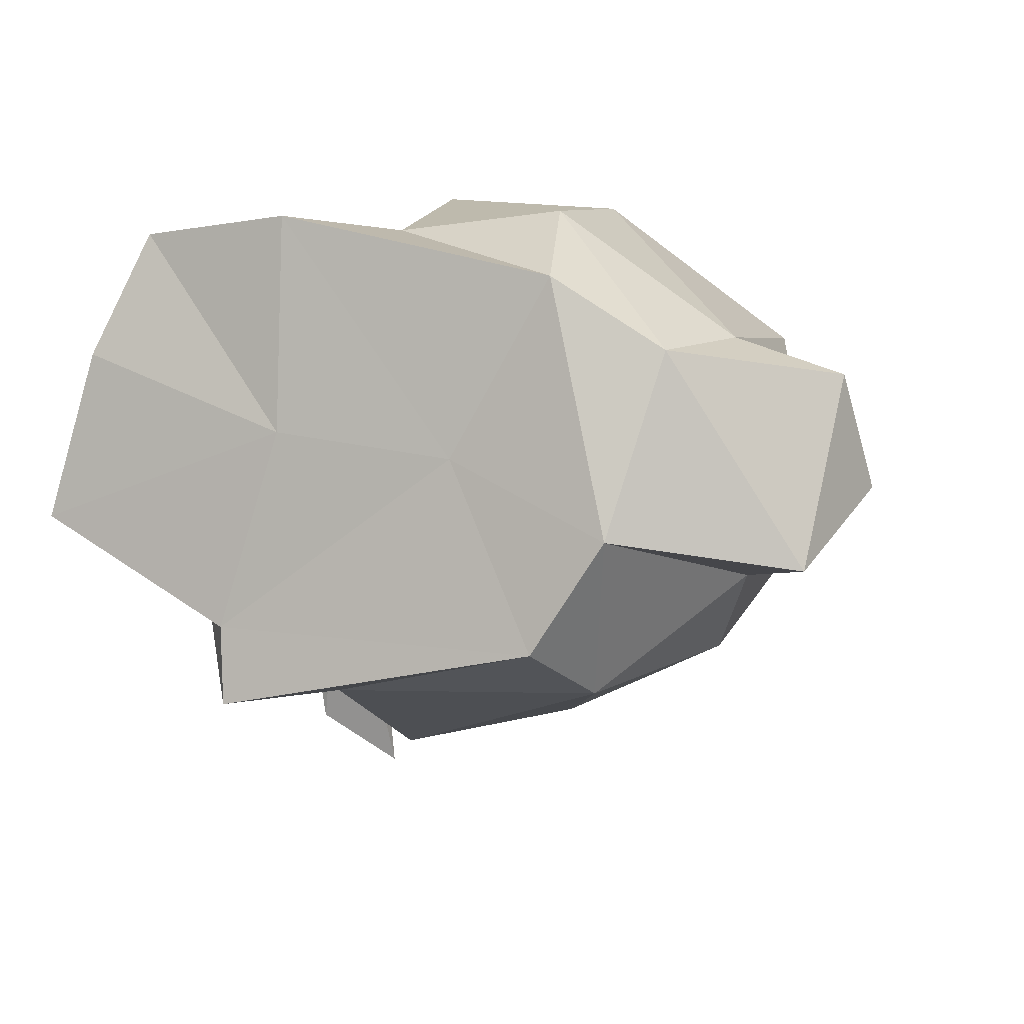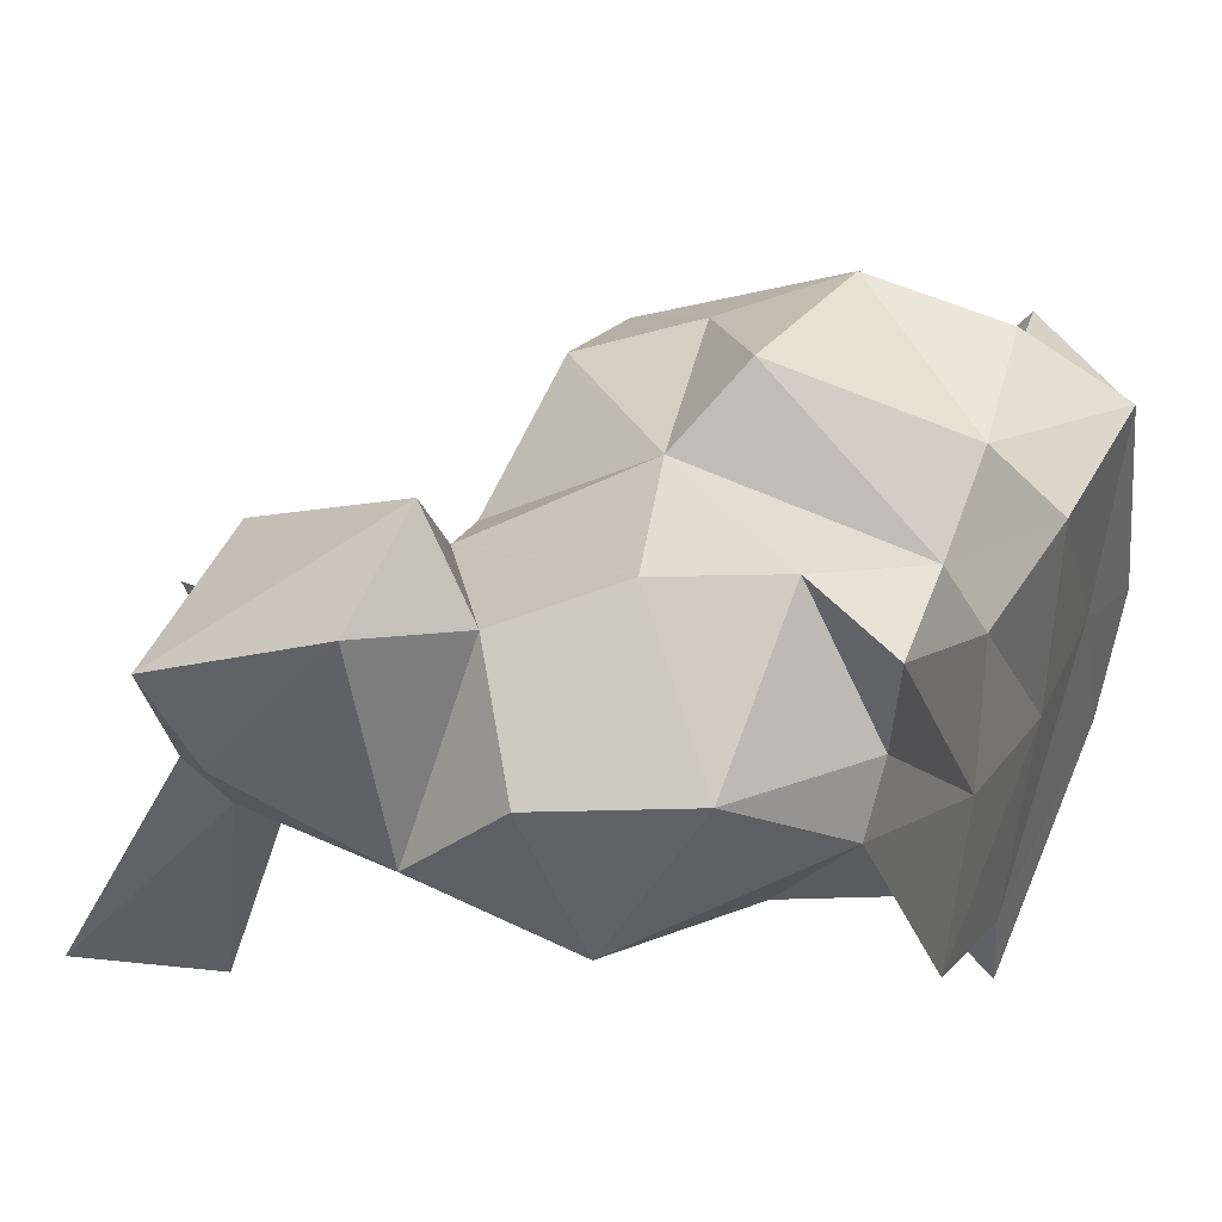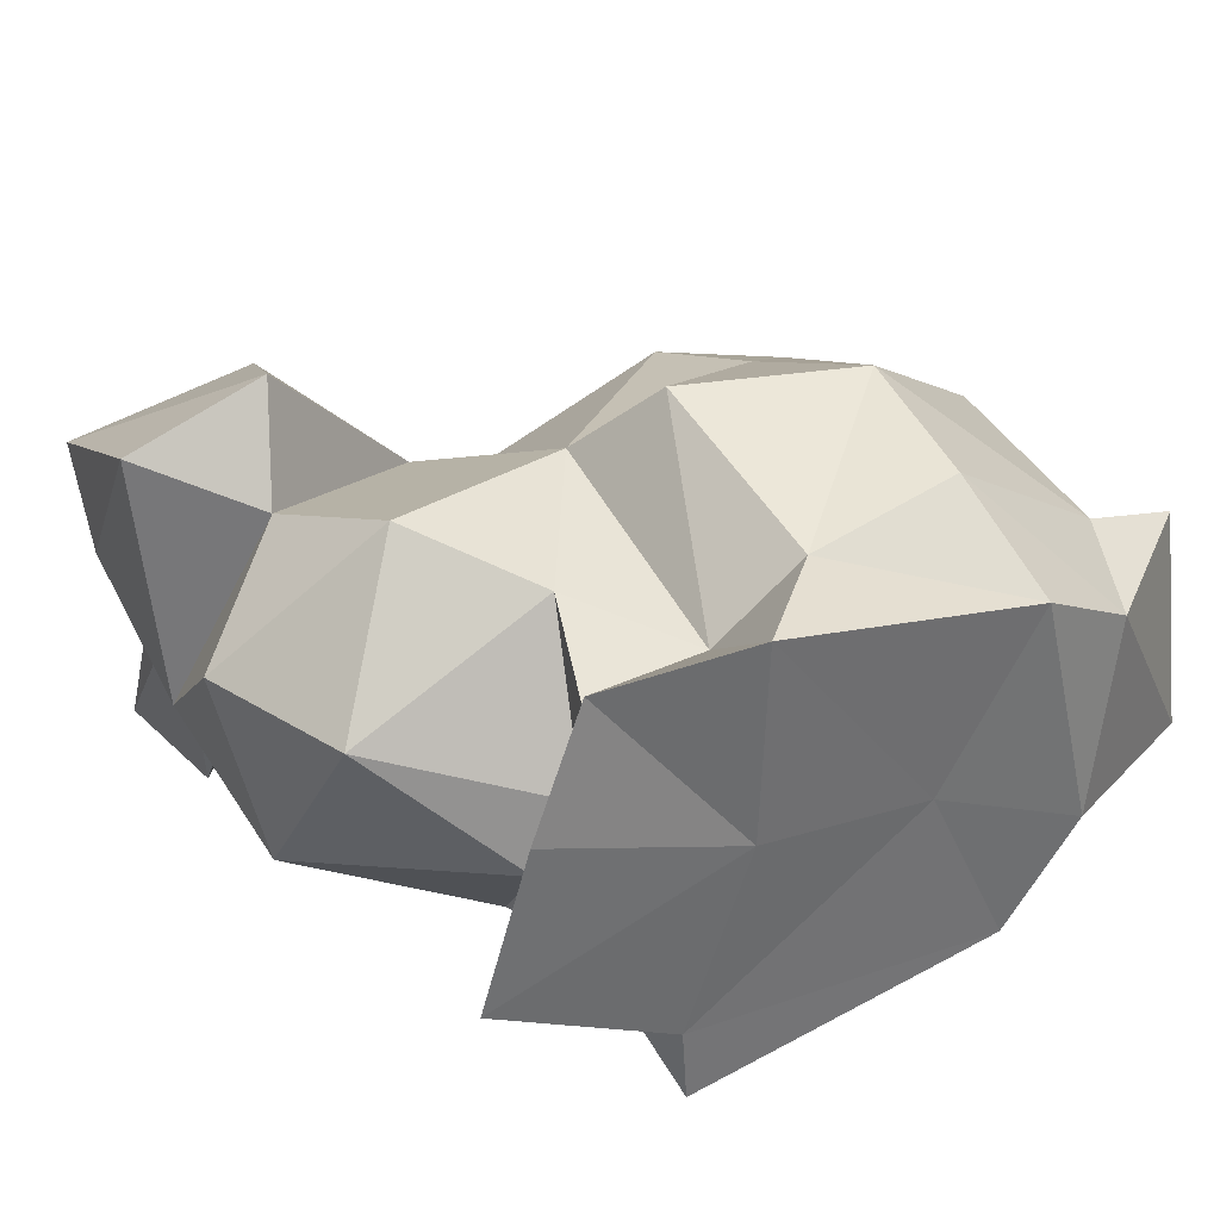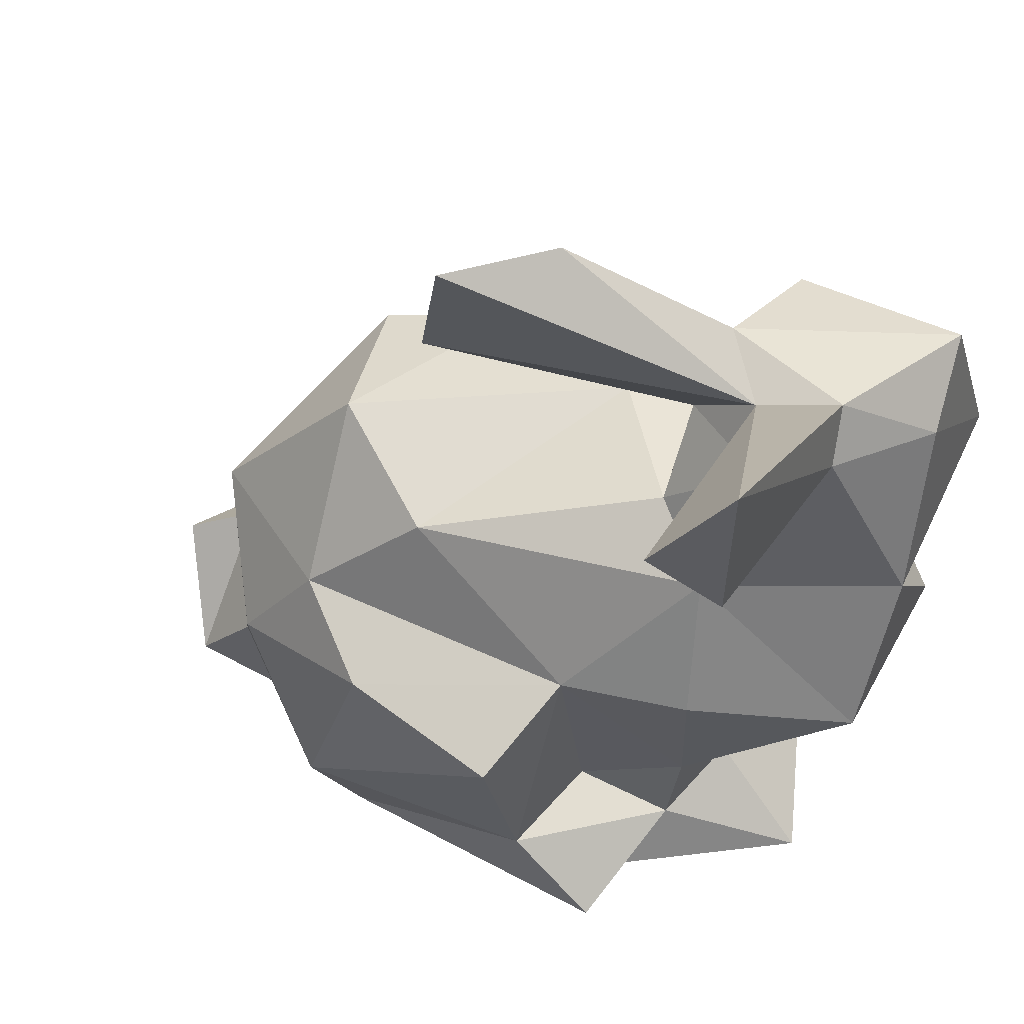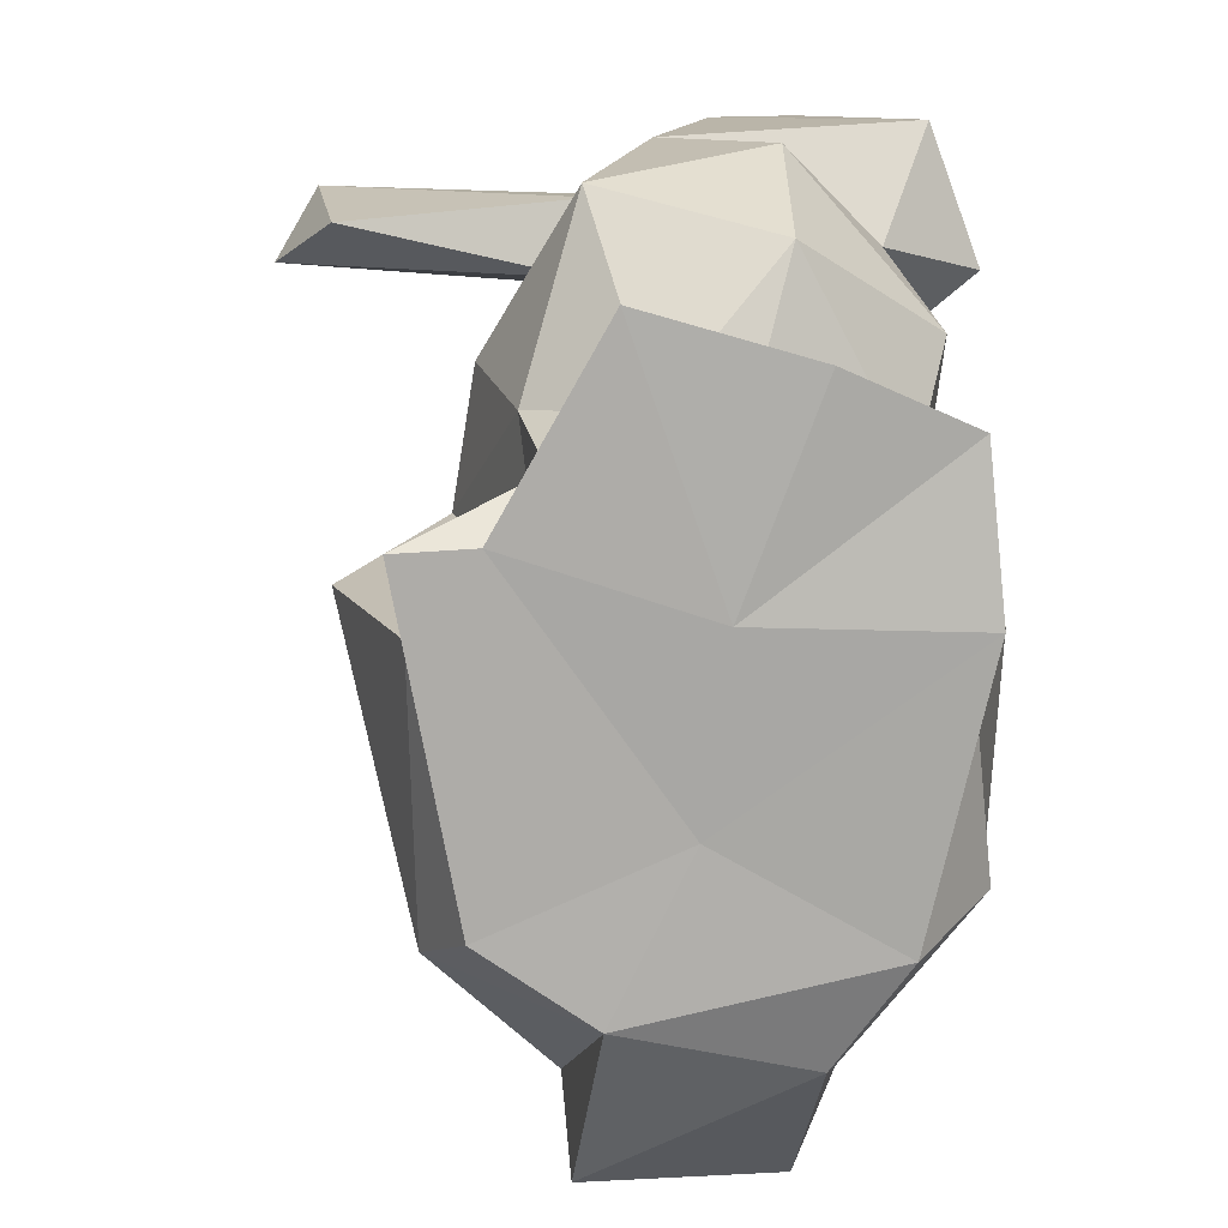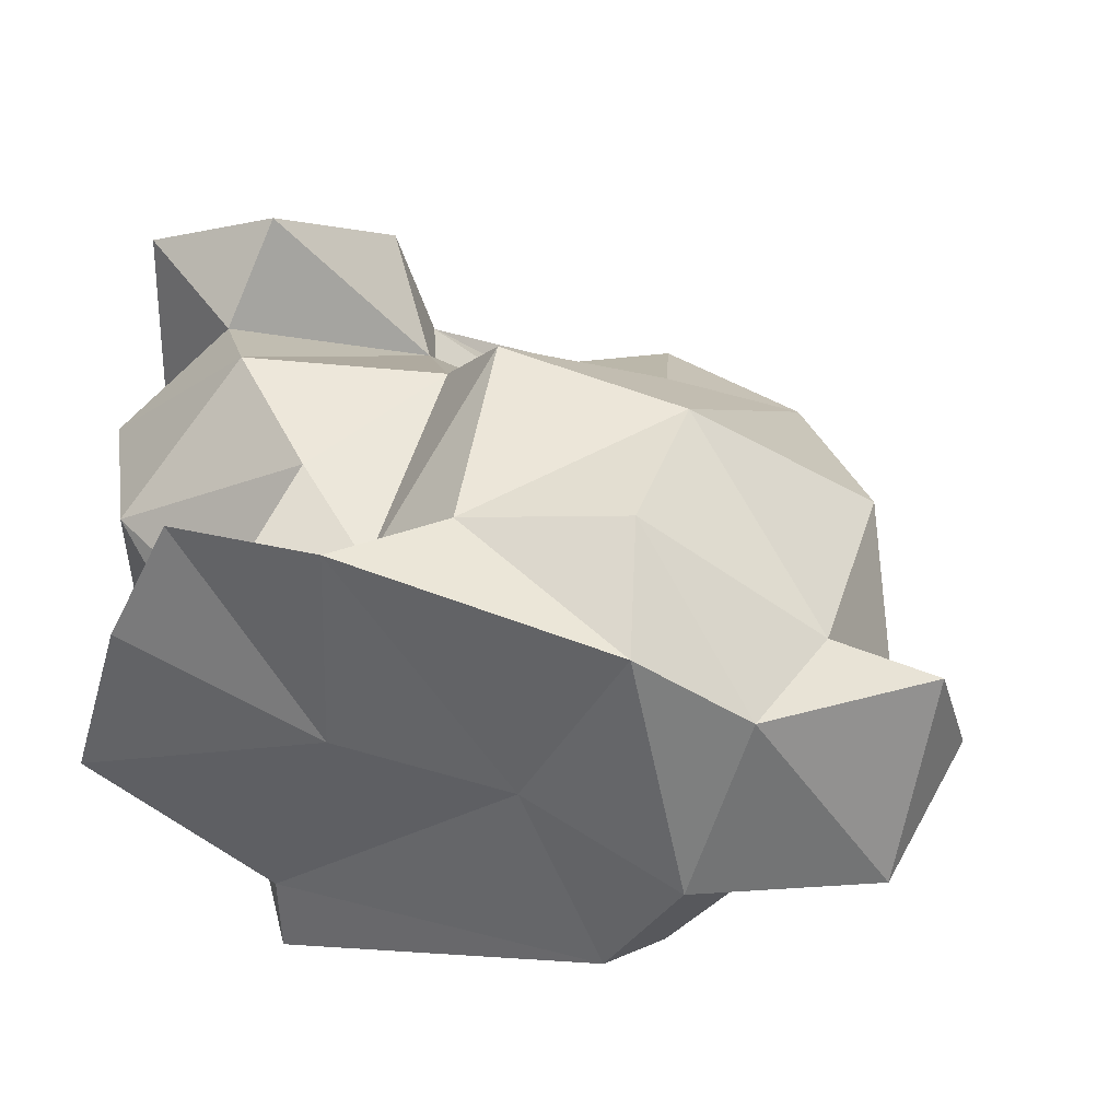
<metadata>
{"format":"obj","ext":"obj","renderer":"f3d","projection":"perspective","resolution":1024,"background":"white","views":[{"elev":2.2,"azim":16.5,"up":"+Z"},{"elev":39.0,"azim":-69.0,"up":"+Z"},{"elev":37.5,"azim":-29.2,"up":"+Z"},{"elev":45.8,"azim":-157.0,"up":"+Y"},{"elev":-74.7,"azim":-89.5,"up":"+Y"},{"elev":36.4,"azim":13.6,"up":"+Z"}]}
</metadata>
<code>
o bunny
v -0.7425 1.61 -0.4641
v -0.6016 1.271 0.09571
v -0.6183 1.491 -0.5364
v -0.9069 0.8716 0.1435
v -0.9048 1.186 0.2422
v -0.7658 1.226 0.0449
v -0.7169 1.298 -0.4128
v -0.7571 1.319 0.1067
v -0.6351 1.175 0.02141
v -0.3364 0.2287 -0.02882
v -0.3429 0.6718 -0.1784
v -0.2703 0.1928 -0.224
v -0.2581 0.5559 -0.3605
v -0.5627 0.394 -0.0624
v 0.2054 0.1912 -0.2148
v 0.265 0.02268 0.05698
v 0.1329 0.03158 -0.1367
v 0.1995 1.024 0.04461
v -0.01472 0.9108 -0.1084
v -0.2772 1.005 0.32
v -0.4669 0.3979 0.5217
v -0.2953 0.6766 0.5517
v -0.6363 0.5918 0.5868
v -0.739 0.8 0.505
v -0.9242 0.933 0.5882
v -0.6825 0.9168 0.6745
v -0.8104 0.4087 0.3445
v -0.9177 0.6799 0.3386
v -0.8734 0.5726 0.03336
v -0.8948 1.299 0.3925
v -0.5684 0.924 -0.05149
v -0.4529 1.019 0.04908
v 0.03212 0.9683 0.4641
v 0.2761 0.9487 0.3882
v -0.591 0.2425 0.1365
v -0.7732 0.06293 0.0889
v -0.6881 0.06046 0.3791
v -0.5111 0.2345 0.2537
v -0.4209 0.9879 0.3807
v 0.4844 0.7208 0.0514
v 0.4524 0.6627 0.4156
v 0.1666 0.039 0.5039
v 0.3551 0.08385 0.3791
v 0.1299 0.2357 0.6292
v -0.5866 0.6654 -0.1368
v -0.5207 0.1715 -0.01417
v -0.01269 0.04284 0.195
v 0.5297 0.4467 0.1937
v 0.6572 0.4024 0.1432
v 0.5737 0.1833 0.00513
v 0.4495 0.3193 -0.01126
v 0.3588 0.5177 -0.1559
v -0.3168 0.04105 0.6155
v -0.3281 0.04209 0.2406
v -0.5877 0.08627 0.5928
v -0.3063 0.2221 0.4713
v -0.1539 0.2055 0.5991
v -0.5064 1.309 0.2347
v -0.1048 1.632 -0.1858
v -0.2538 1.59 0.0112
v -0.04677 1.411 -0.1273
v 0.04644 0.6238 -0.2967
v 0.2026 0.722 -0.1607
v -0.4337 0.04843 -0.2389
v -0.4691 1.18 0.1447
v -0.5672 1.27 0.4599
v -0.4401 0.05272 -0.1027
v -0.726 0.072 0.0473
v -0.7265 0.0765 0.053
v -0.7258 0.0749 0.05064
v 0.4337 0.2866 0.4061
v 0.6205 0.311 0.341
v 0.1569 0.5108 0.6546
v 0.07667 0.7353 0.5613
v -0.5163 0.2195 0.4412
v -0.1778 0.5738 0.6861
f 1 2 3
f 4 5 6
f 3 7 1
f 8 1 6
f 7 3 9
f 7 6 1
f 10 11 12
f 13 12 11
f 10 14 11
f 12 13 15
f 15 16 17
f 18 19 20
f 21 22 23
f 4 24 25
f 5 4 25
f 25 24 26
f 27 23 28
f 28 29 27
f 26 30 25
f 9 31 6
f 19 32 20
f 18 20 33
f 18 33 34
f 31 9 32
f 4 6 31
f 35 36 37
f 38 35 37
f 24 28 23
f 39 23 22
f 34 40 18
f 40 34 41
f 42 43 44
f 14 29 45
f 31 11 45
f 14 35 29
f 46 14 10
f 16 47 17
f 48 49 50
f 48 50 51
f 15 52 51
f 51 16 15
f 16 42 47
f 53 54 47
f 35 38 27
f 55 53 56
f 55 54 53
f 42 44 57
f 48 51 40
f 58 59 60
f 2 59 61
f 62 13 11
f 19 63 11
f 62 15 13
f 15 62 52
f 17 64 12
f 12 15 17
f 62 11 63
f 18 63 19
f 62 63 52
f 40 52 63
f 18 40 63
f 11 31 19
f 1 8 2
f 2 65 9
f 65 2 61
f 58 61 59
f 39 65 66
f 30 58 8
f 5 8 6
f 58 30 66
f 2 58 60
f 64 17 67
f 11 14 45
f 31 45 29
f 60 59 2
f 12 64 46
f 67 46 64
f 6 7 9
f 9 3 2
f 10 12 46
f 19 31 32
f 51 52 40
f 32 9 65
f 4 31 29
f 51 50 16
f 67 36 46
f 8 58 2
f 29 35 27
f 65 61 58
f 39 20 32
f 17 47 67
f 54 36 67
f 46 36 35
f 68 69 70
f 32 65 39
f 28 4 29
f 48 41 71
f 44 43 71
f 41 48 40
f 54 67 47
f 50 72 43
f 49 72 50
f 37 36 54
f 50 43 16
f 34 73 41
f 34 74 73
f 72 49 48
f 72 48 71
f 72 71 43
f 22 21 56
f 21 27 38
f 4 28 24
f 38 37 75
f 39 66 26
f 38 75 21
f 21 75 56
f 43 42 16
f 22 33 20
f 20 39 22
f 39 24 23
f 5 25 30
f 47 42 53
f 39 26 24
f 34 33 74
f 21 23 27
f 42 57 53
f 53 57 56
f 71 41 73
f 74 33 22
f 55 37 54
f 76 74 22
f 55 75 37
f 75 55 56
f 26 66 30
f 76 22 56
f 71 73 44
f 76 56 57
f 76 57 73
f 73 57 44
f 74 76 73
f 5 30 8
f 46 35 14
f 58 66 65

</code>
